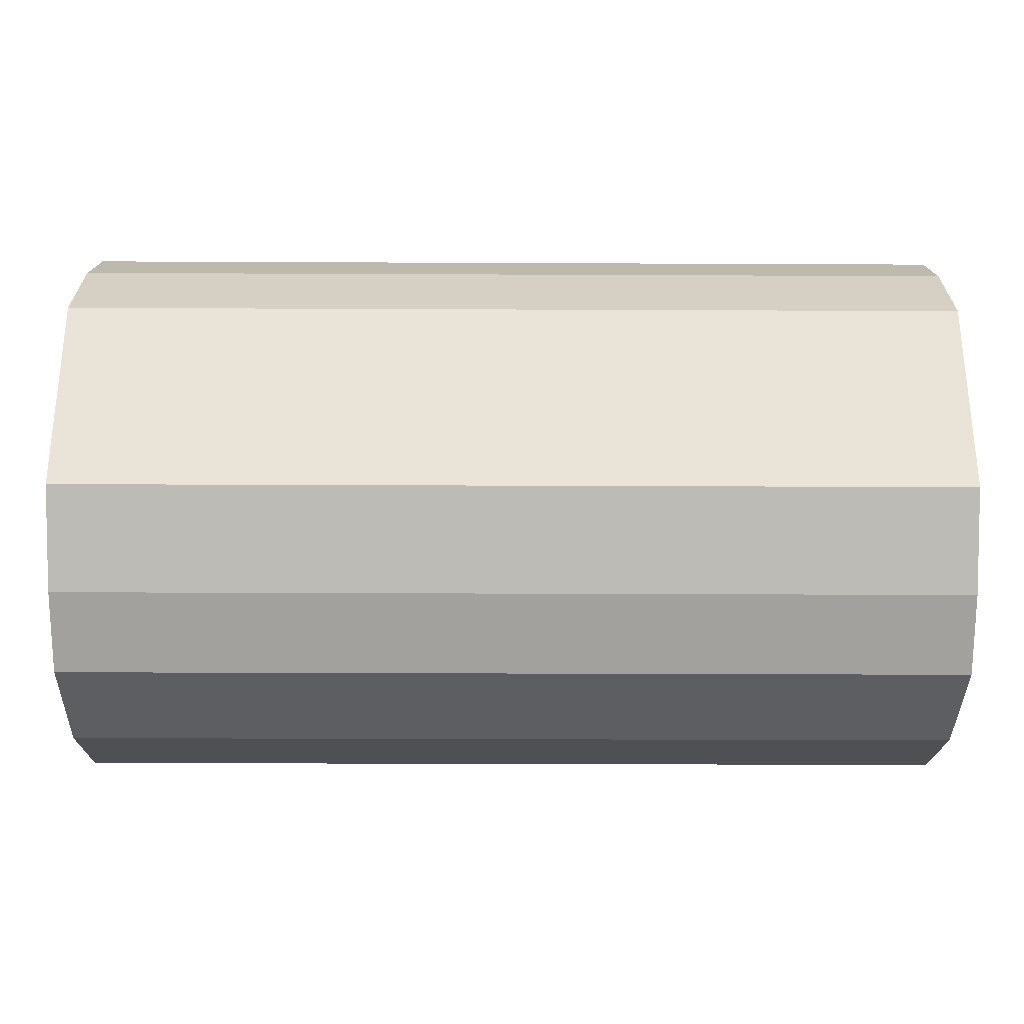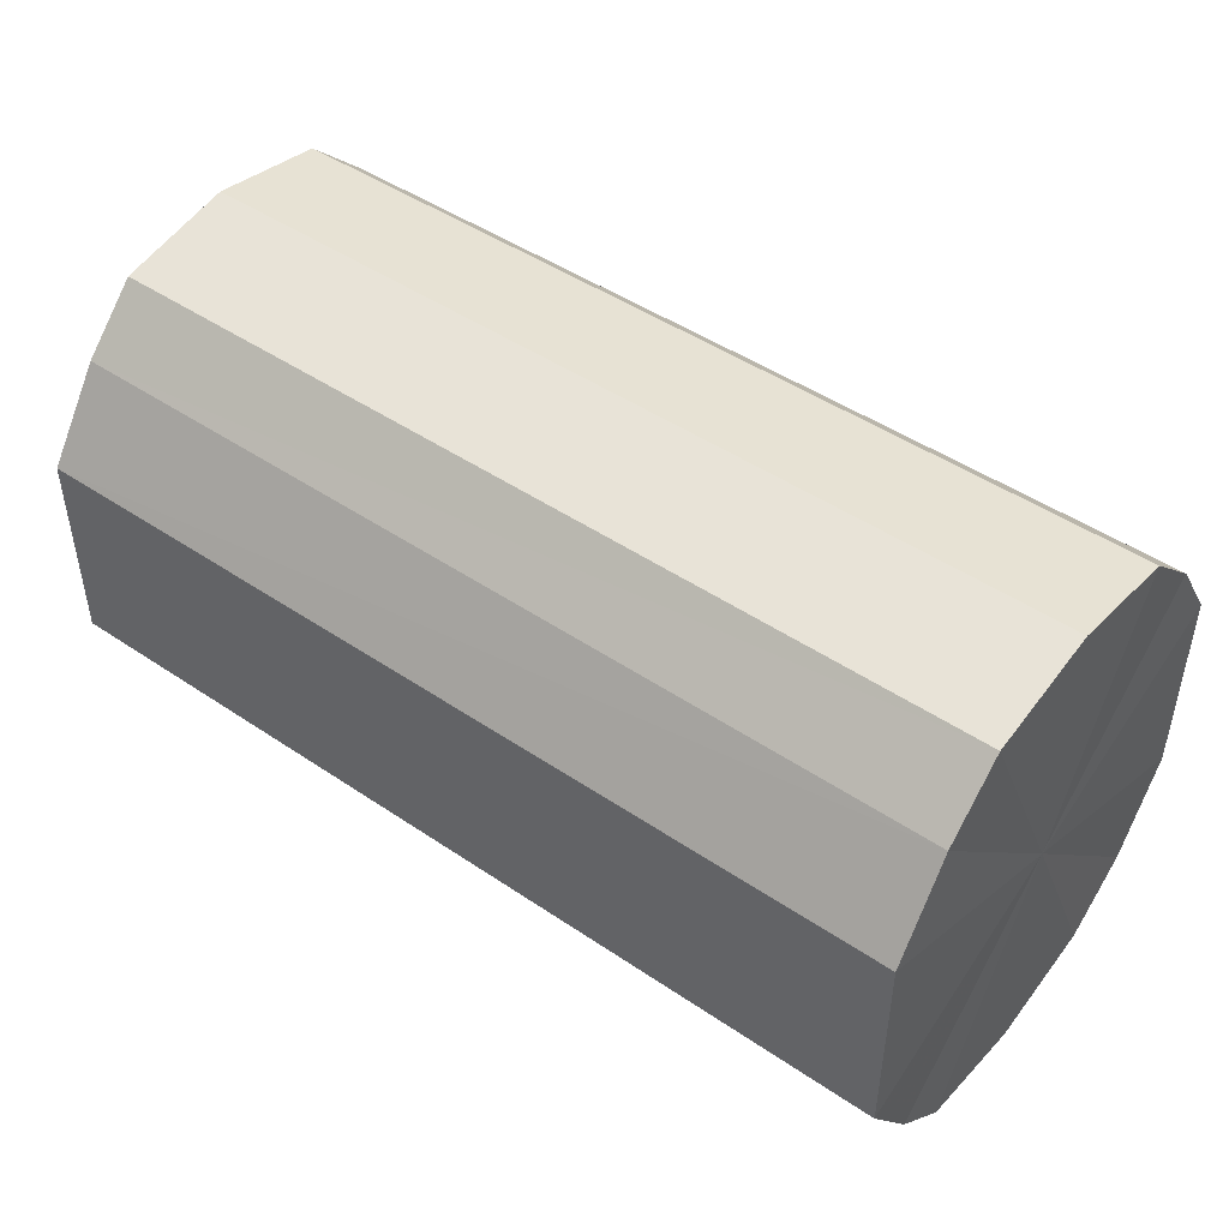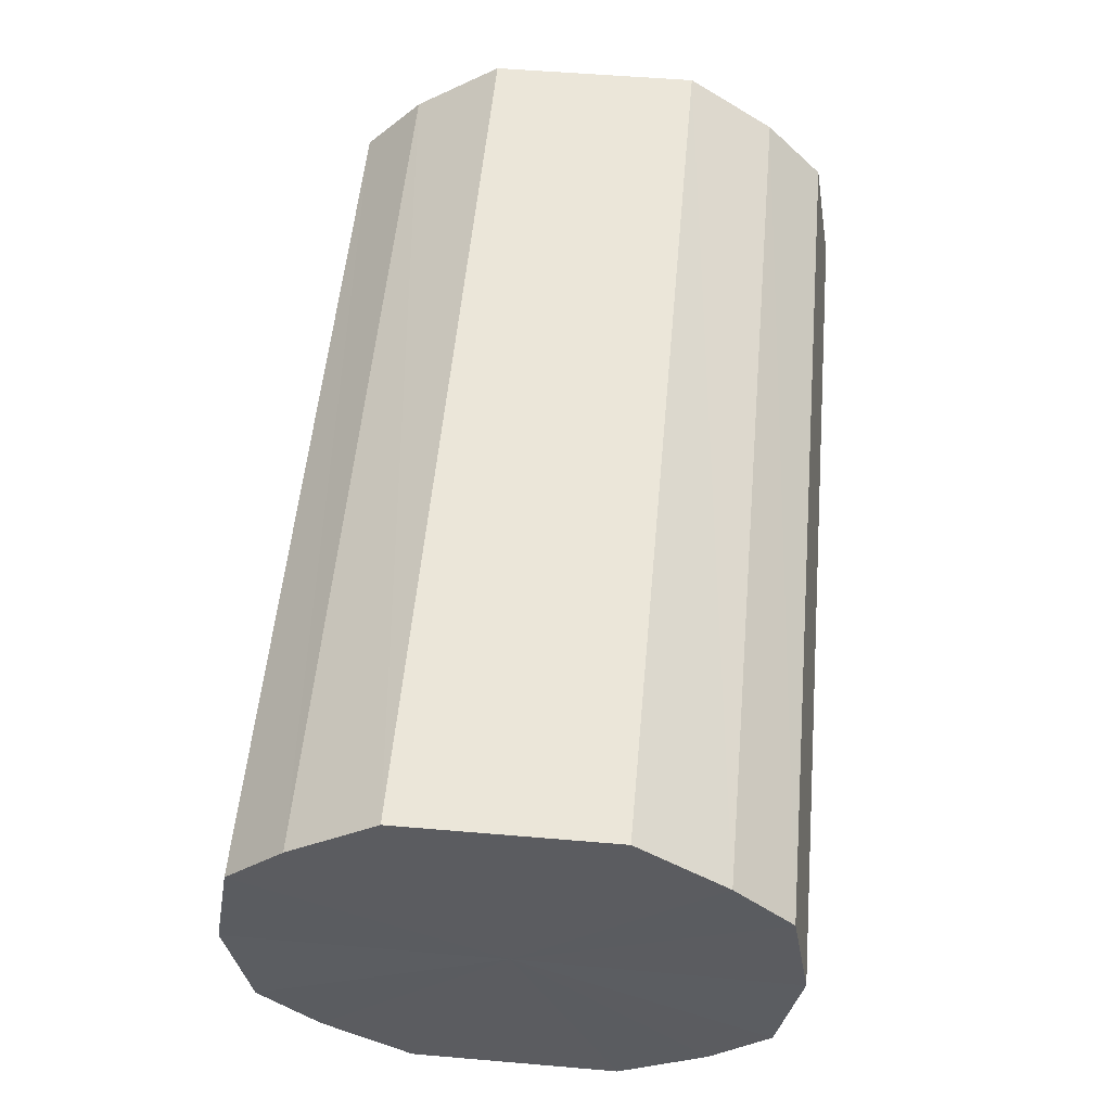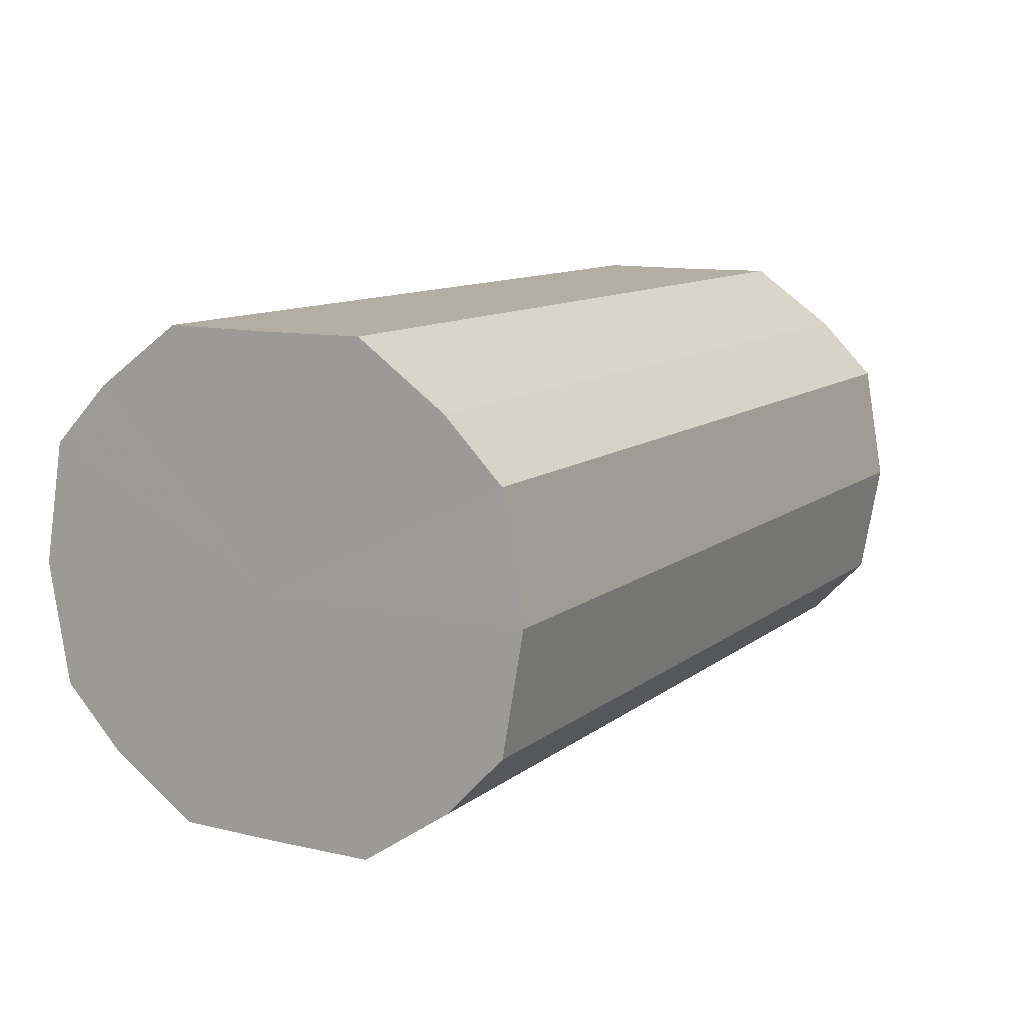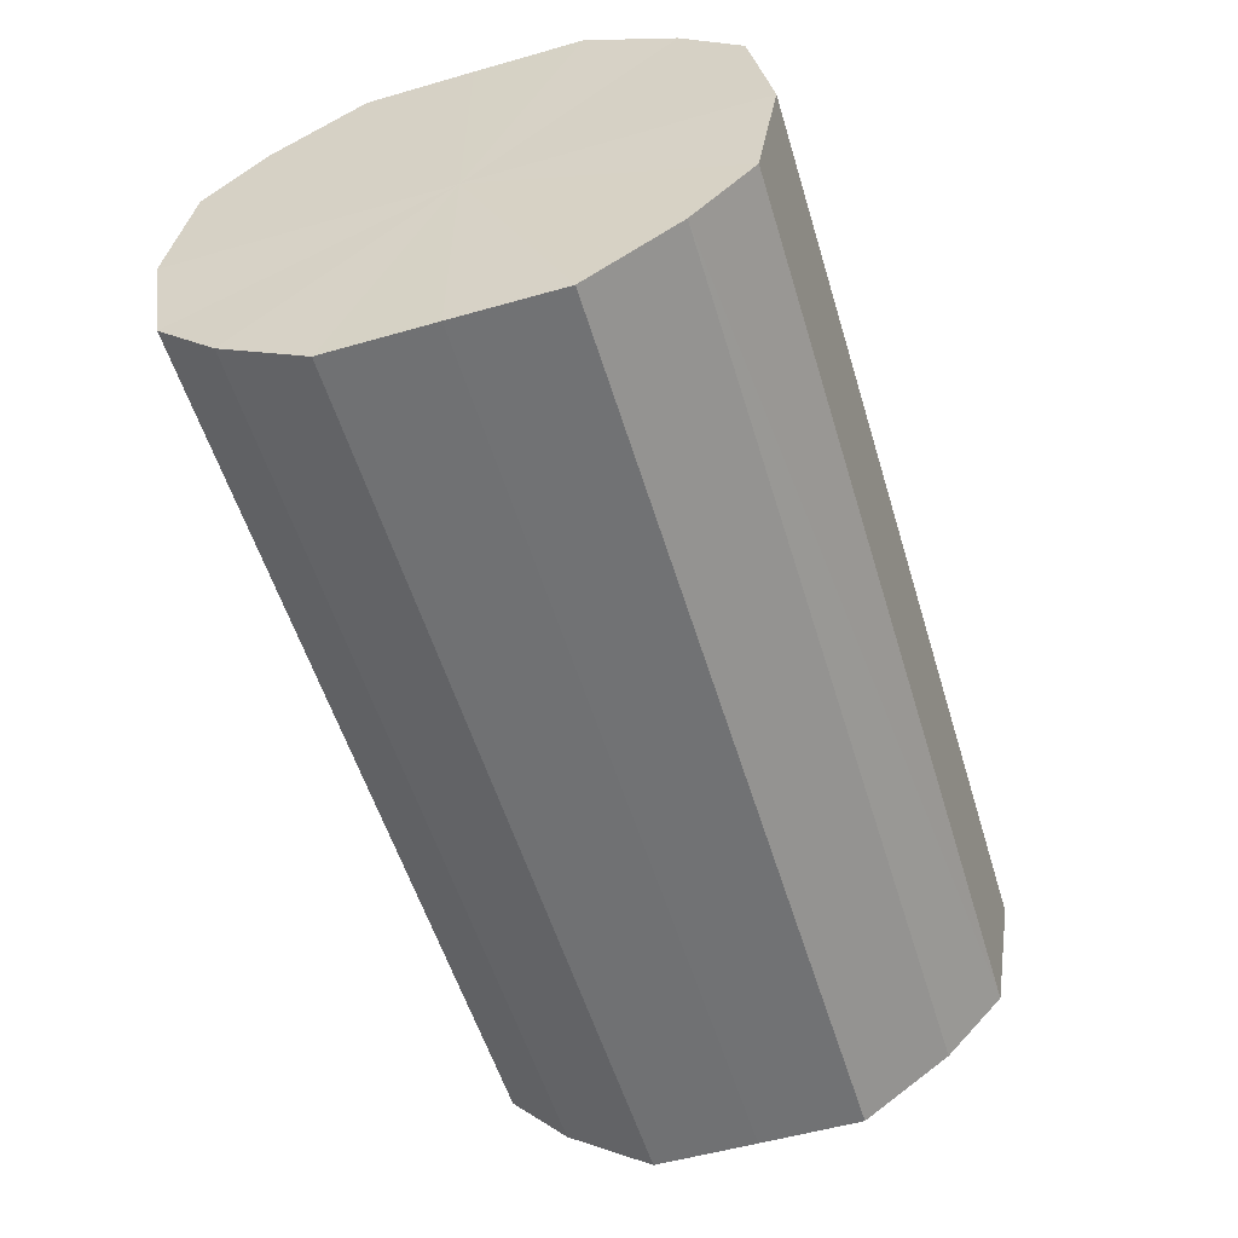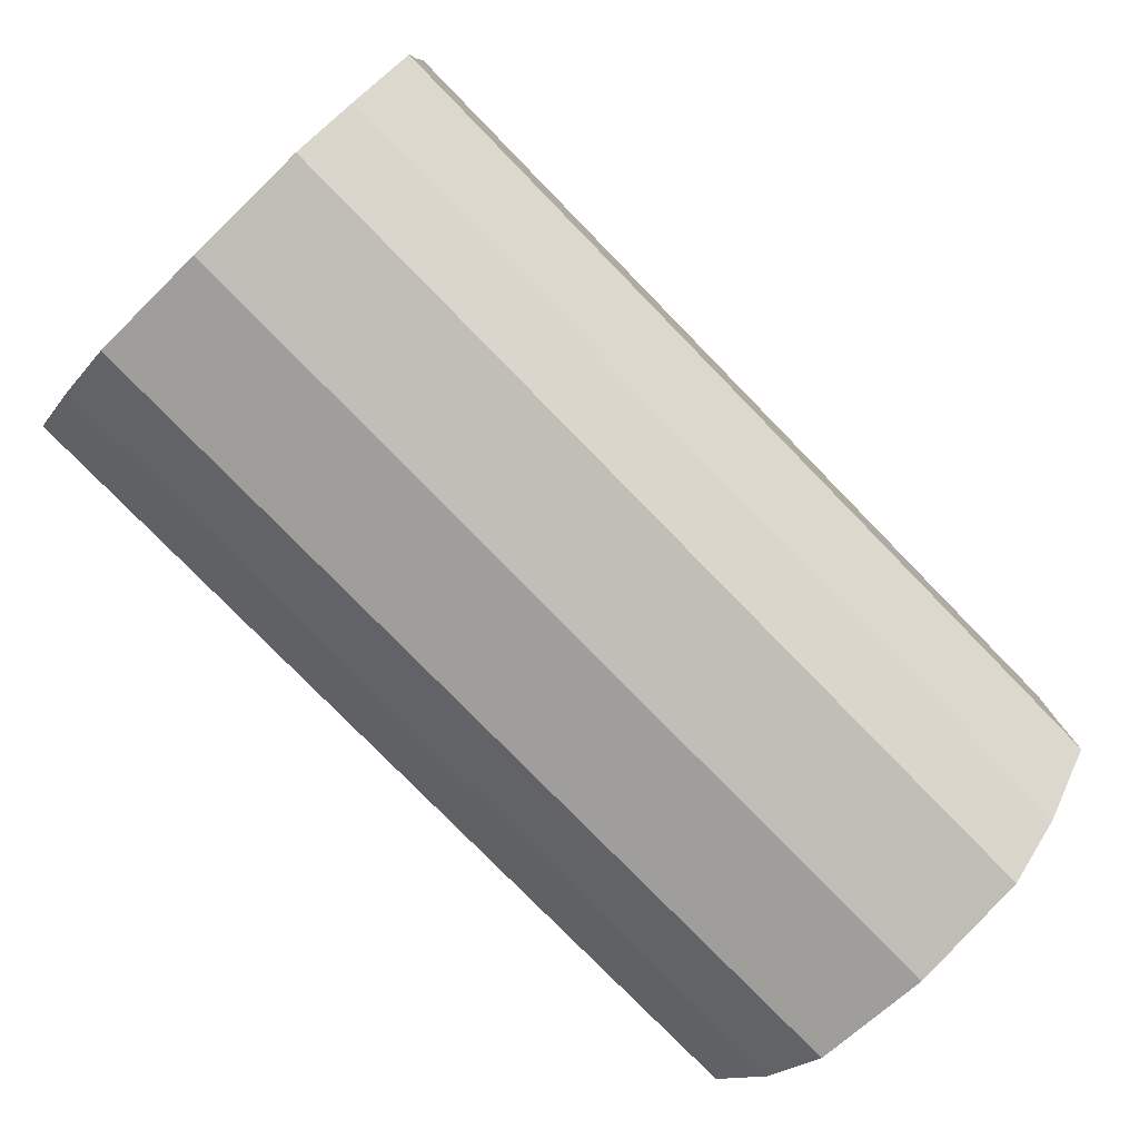
<metadata>
{"format":"obj","ext":"obj","renderer":"f3d","projection":"perspective","resolution":1024,"background":"white","views":[{"elev":-28.7,"azim":179.6,"up":"+Z"},{"elev":46.7,"azim":37.6,"up":"+Z"},{"elev":54.9,"azim":-84.8,"up":"+Y"},{"elev":11.0,"azim":-60.4,"up":"+Y"},{"elev":-55.4,"azim":-73.2,"up":"+Y"},{"elev":-78.7,"azim":-45.6,"up":"+Z"}]}
</metadata>
<code>
o 19640
v 2252 1881 14.14
v 2252 1881 14.16
v 2251 1881 14.14
v 2252 1881 14.18
v 2251 1881 14.16
v 2252 1881 14.13
v 2251 1881 14.13
v 2252 1881 14.19
v 2251 1881 14.18
v 2252 1881 14.11
v 2251 1881 14.11
v 2252 1881 14.19
v 2251 1881 14.19
v 2252 1881 14.1
v 2251 1881 14.1
v 2252 1881 14.19
v 2251 1881 14.19
v 2252 1881 14.1
v 2251 1881 14.1
v 2252 1881 14.18
v 2251 1881 14.19
v 2252 1881 14.1
v 2251 1881 14.1
v 2252 1881 14.16
v 2251 1881 14.18
v 2252 1881 14.11
v 2251 1881 14.11
v 2252 1881 14.14
v 2251 1881 14.16
v 2252 1881 14.13
v 2251 1881 14.13
v 2251 1881 14.14
v 2251 1881 14.14
v 2252 1881 14.16
v 2251 1881 14.16
v 2252 1881 14.18
v 2251 1881 14.18
v 2251 1881 14.13
v 2252 1881 14.14
v 2251 1881 14.11
v 2252 1881 14.13
v 2252 1881 14.19
v 2251 1881 14.19
v 2251 1881 14.1
v 2252 1881 14.11
v 2251 1881 14.1
v 2252 1881 14.1
v 2252 1881 14.19
v 2251 1881 14.19
v 2251 1881 14.1
v 2252 1881 14.1
v 2251 1881 14.11
v 2252 1881 14.1
v 2252 1881 14.19
v 2251 1881 14.19
v 2251 1881 14.13
v 2252 1881 14.11
v 2251 1881 14.14
v 2252 1881 14.13
v 2252 1881 14.18
v 2251 1881 14.18
v 2251 1881 14.16
v 2252 1881 14.14
v 2252 1881 14.16
v 2252 1881 14.14
v 2252 1881 14.16
v 2252 1881 14.14
v 2252 1881 14.18
v 2252 1881 14.13
v 2252 1881 14.19
v 2252 1881 14.11
v 2252 1881 14.19
v 2252 1881 14.1
v 2252 1881 14.19
v 2252 1881 14.1
v 2252 1881 14.18
v 2252 1881 14.1
v 2252 1881 14.16
v 2252 1881 14.11
v 2252 1881 14.14
v 2252 1881 14.13
v 2251 1881 14.14
v 2251 1881 14.14
v 2251 1881 14.16
v 2251 1881 14.13
v 2251 1881 14.18
v 2251 1881 14.11
v 2251 1881 14.19
v 2251 1881 14.1
v 2251 1881 14.19
v 2251 1881 14.1
v 2251 1881 14.19
v 2251 1881 14.1
v 2251 1881 14.18
v 2251 1881 14.11
v 2251 1881 14.16
v 2251 1881 14.13
v 2251 1881 14.14
f 1 2 3
f 2 4 5
f 6 1 7
f 4 8 9
f 10 6 11
f 8 12 13
f 14 10 15
f 12 16 17
f 18 14 19
f 16 20 21
f 22 18 23
f 20 24 25
f 26 22 27
f 24 28 29
f 30 26 31
f 28 30 32
f 33 34 35
f 35 36 37
f 38 39 33
f 40 41 38
f 37 42 43
f 44 45 40
f 46 47 44
f 43 48 49
f 50 51 46
f 52 53 50
f 49 54 55
f 56 57 52
f 58 59 56
f 55 60 61
f 62 63 58
f 61 64 62
f 65 66 67
f 65 68 66
f 65 67 69
f 65 70 68
f 65 69 71
f 65 72 70
f 65 71 73
f 65 74 72
f 65 73 75
f 65 76 74
f 65 75 77
f 65 78 76
f 65 77 79
f 65 80 78
f 65 79 81
f 65 81 80
f 82 83 84
f 82 85 83
f 82 84 86
f 82 87 85
f 82 86 88
f 82 89 87
f 82 88 90
f 82 91 89
f 82 90 92
f 82 93 91
f 82 92 94
f 82 95 93
f 82 94 96
f 82 97 95
f 82 96 98
f 82 98 97

</code>
